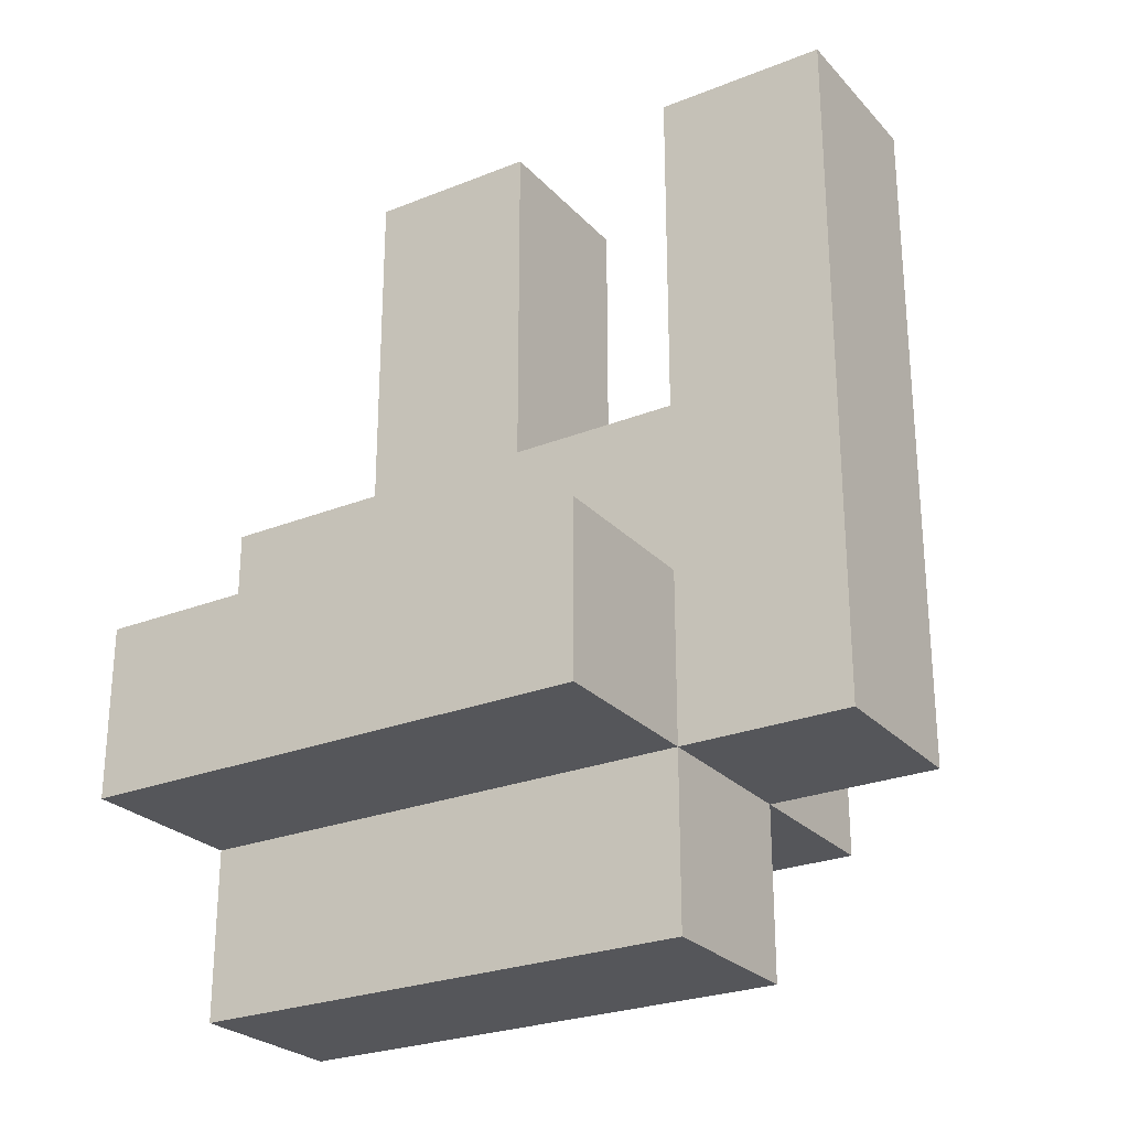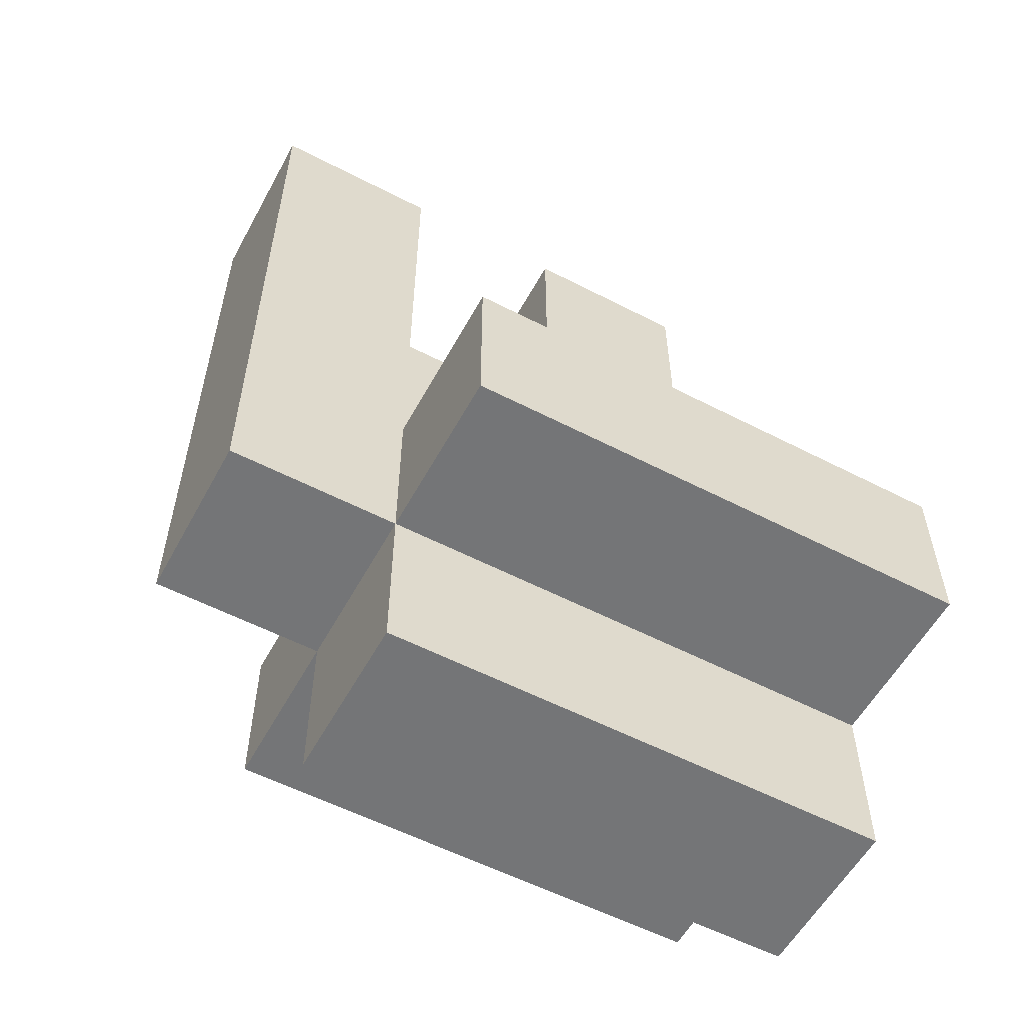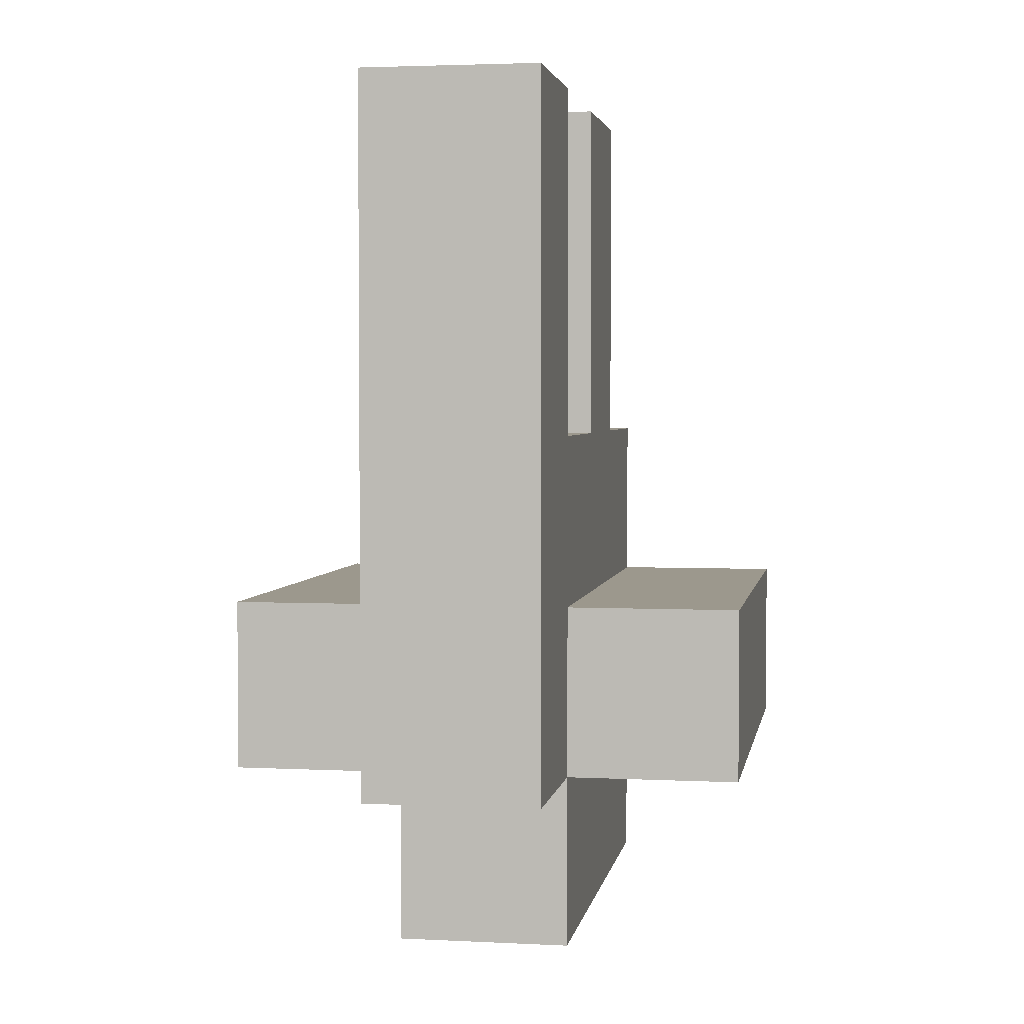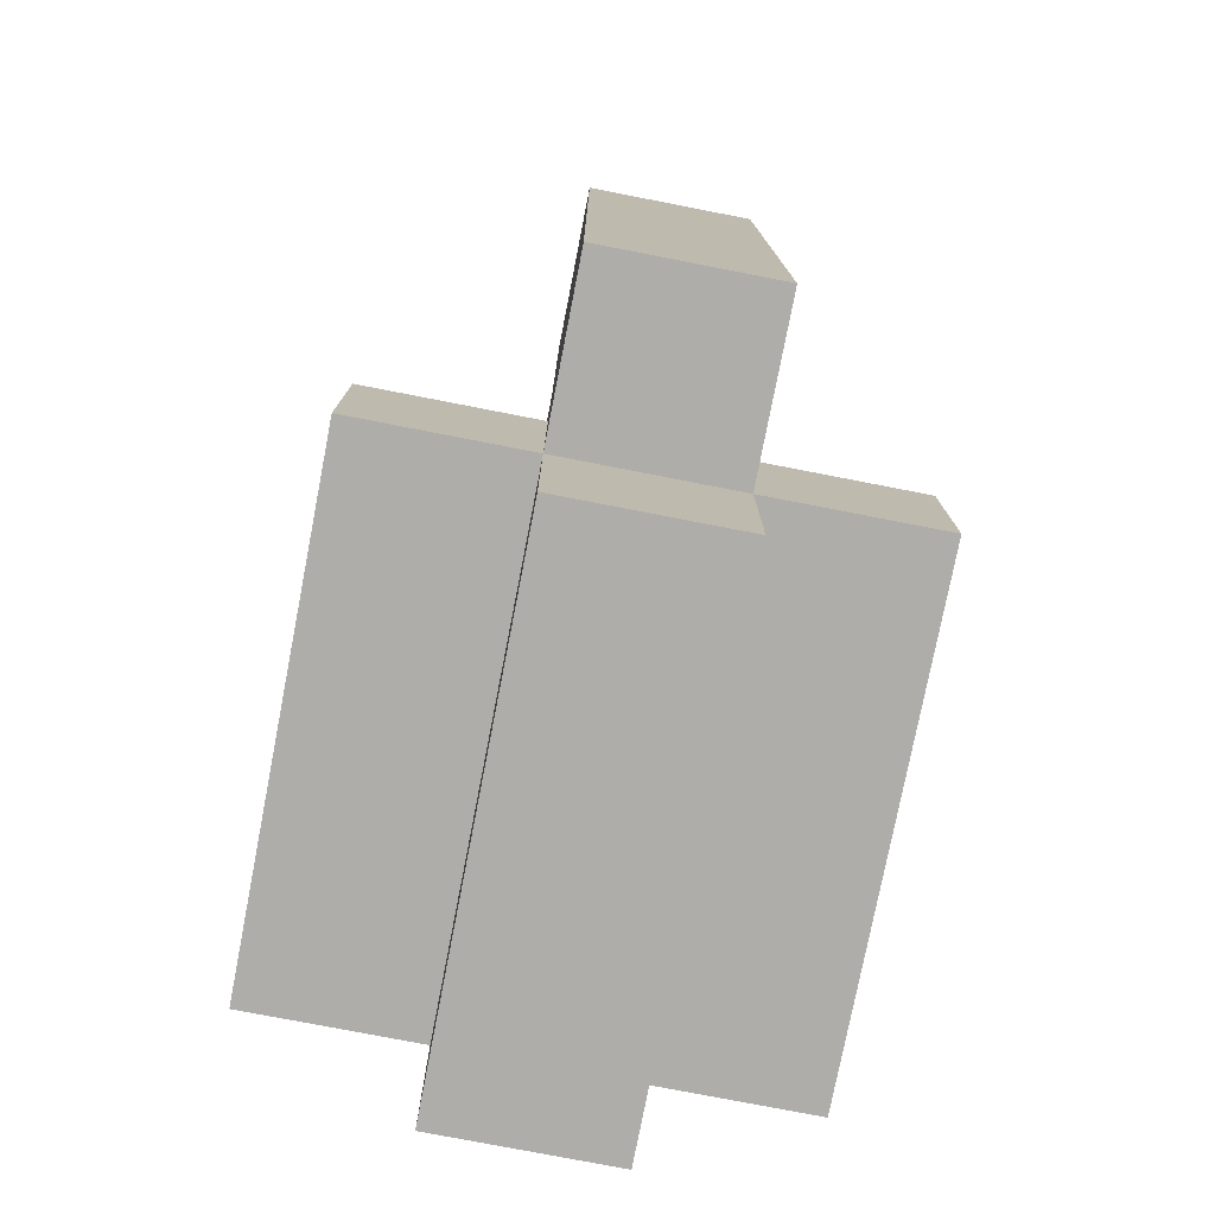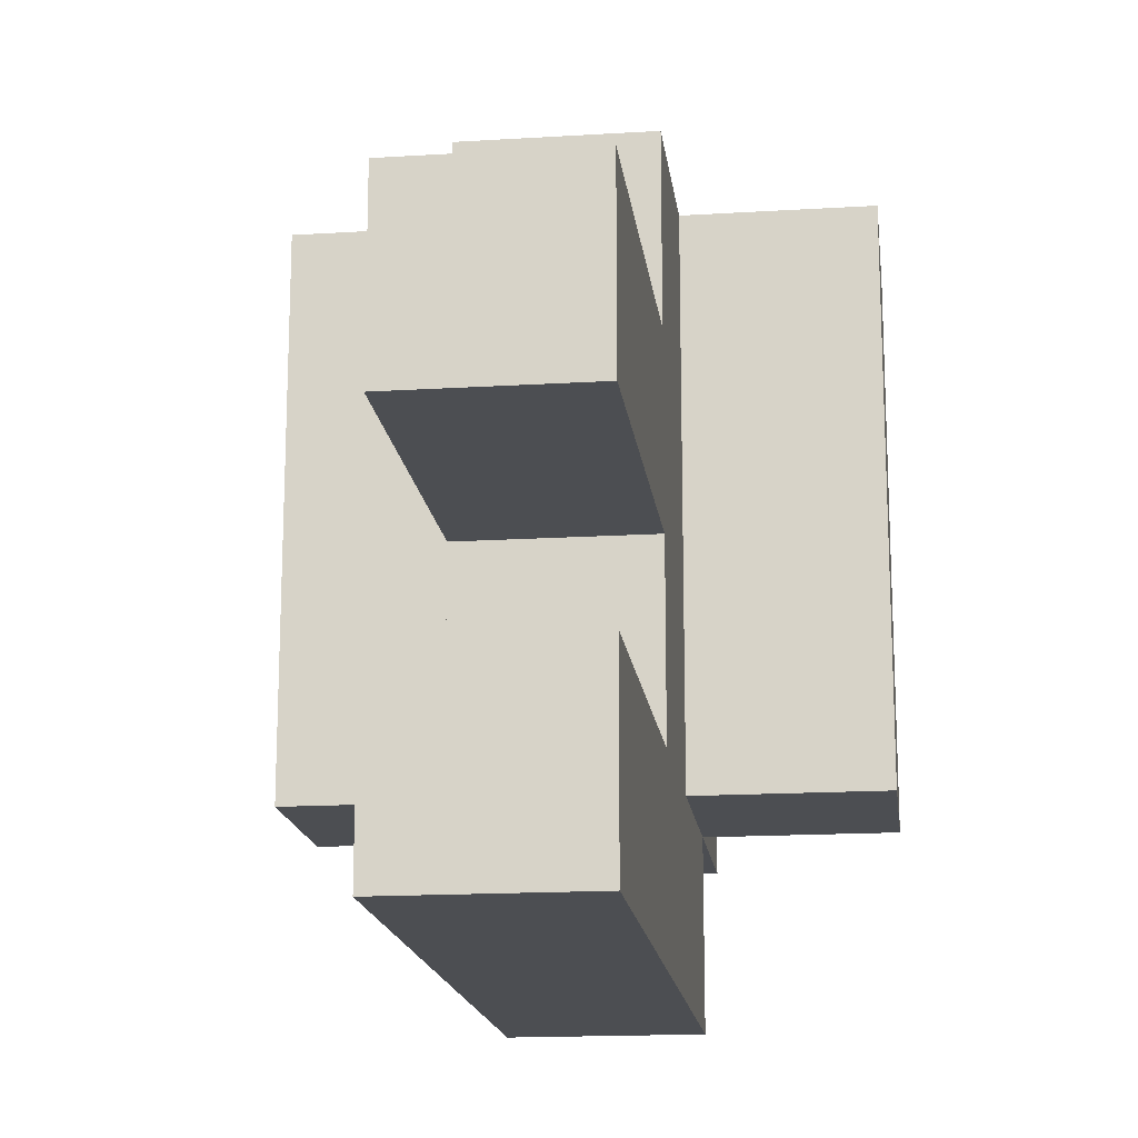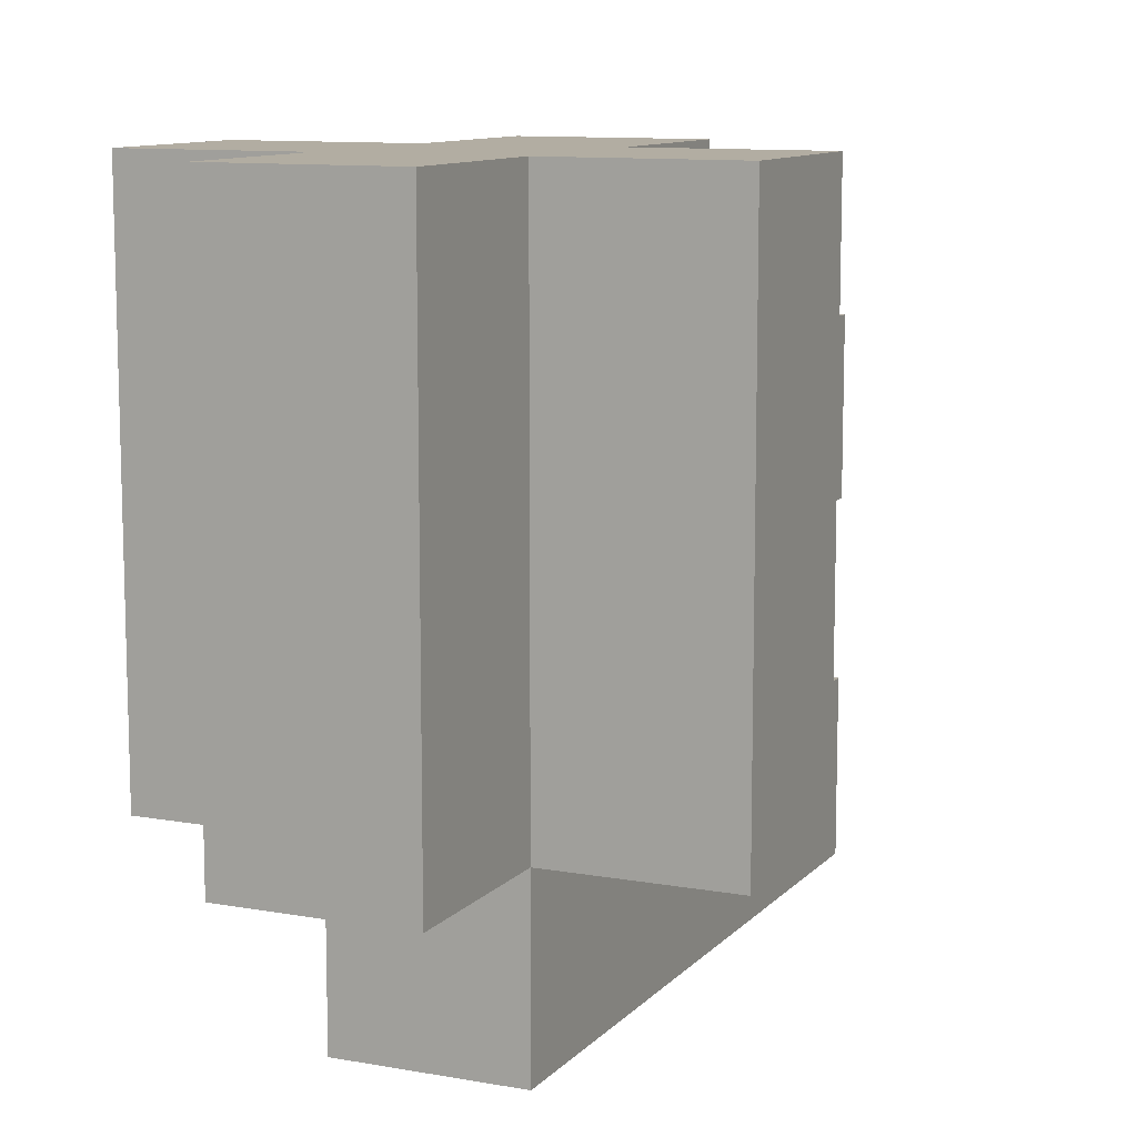
<metadata>
{"format":"obj","ext":"obj","renderer":"f3d","projection":"perspective","resolution":1024,"background":"white","views":[{"elev":-26.0,"azim":122.3,"up":"+Y"},{"elev":-56.5,"azim":-118.4,"up":"+Y"},{"elev":3.1,"azim":-170.3,"up":"+Y"},{"elev":-77.2,"azim":169.0,"up":"+Y"},{"elev":-16.7,"azim":-172.9,"up":"+Z"},{"elev":10.6,"azim":24.3,"up":"+Z"}]}
</metadata>
<code>
o
v 1 -3 2
v 0 -3 2
v 2 -2 2
v 1 -2 2
v 0 -2 2
v -1 -2 2
v 2 -1 2
v 1 -1 2
v 0 -1 2
v -1 -1 2
v 1 0 2
v 0 0 2
v 1 0 1
v 0 0 1
v 1 2 1
v 0 2 1
v 1 0 -1
v 0 0 -1
v 1 2 -1
v 0 2 -1
v 1 0 0
v 0 0 0
v 1 2 0
v 0 2 0
v 1 -3 -1
v 0 -3 -1
v 2 -2 -1
v 1 -2 -1
v 0 -2 -1
v -1 -2 -1
v 2 -1 -1
v 1 -1 -1
v 0 -1 -1
v -1 -1 -1
v 1 -2 -2
v 0 -2 -2
v 1 2 -2
v 0 2 -2
v 2 -2 2
v 2 -1 2
v 2 -2 -1
v 2 -1 -1
v 1 -3 2
v 1 -2 2
v 1 -1 2
v 1 0 2
v 1 0 1
v 1 2 1
v 1 0 0
v 1 2 0
v 1 -3 -1
v 1 -2 -1
v 1 -1 -1
v 1 0 -1
v 1 2 -1
v 1 -2 -2
v 1 2 -2
v 0 -3 2
v 0 -2 2
v 0 -1 2
v 0 0 2
v 0 0 1
v 0 2 1
v 0 0 0
v 0 2 0
v 0 -3 -1
v 0 -2 -1
v 0 -1 -1
v 0 0 -1
v 0 2 -1
v 0 -2 -2
v 0 2 -2
v -1 -2 2
v -1 -1 2
v -1 -2 -1
v -1 -1 -1
v 1 -3 2
v 1 -3 -1
v 0 -3 2
v 0 -3 -1
v 2 -2 2
v 2 -2 -1
v 1 -2 2
v 1 -2 -1
v 1 -2 -2
v 0 -2 2
v 0 -2 -1
v 0 -2 -2
v -1 -2 2
v -1 -2 -1
v 2 -1 2
v 2 -1 -1
v 1 -1 2
v 1 -1 -1
v 0 -1 2
v 0 -1 -1
v -1 -1 2
v -1 -1 -1
v 1 0 2
v 1 0 1
v 1 0 0
v 1 0 -1
v 0 0 2
v 0 0 1
v 0 0 0
v 0 0 -1
v 1 2 1
v 1 2 0
v 1 2 -1
v 1 2 -2
v 0 2 1
v 0 2 0
v 0 2 -1
v 0 2 -2
f 4 2 1
f 5 2 4
f 7 4 3
f 8 5 4
f 8 4 7
f 9 6 5
f 9 5 8
f 10 6 9
f 11 9 8
f 12 9 11
f 15 14 13
f 16 14 15
f 19 18 17
f 20 18 19
f 21 22 23
f 23 22 24
f 25 26 28
f 28 26 29
f 27 28 31
f 31 28 32
f 29 30 33
f 33 30 34
f 35 36 37
f 37 36 38
f 41 40 39
f 42 40 41
f 47 46 45
f 49 47 45
f 49 48 47
f 50 48 49
f 51 44 43
f 52 44 51
f 53 49 45
f 54 49 53
f 56 55 54
f 56 54 53
f 56 53 52
f 57 55 56
f 60 61 62
f 60 62 64
f 62 63 64
f 64 63 65
f 58 59 66
f 66 59 67
f 60 64 68
f 68 64 69
f 69 70 71
f 68 69 71
f 67 68 71
f 71 70 72
f 73 74 75
f 75 74 76
f 79 78 77
f 80 78 79
f 83 82 81
f 84 82 83
f 87 85 84
f 88 85 87
f 89 87 86
f 90 87 89
f 91 92 93
f 93 92 94
f 95 96 97
f 97 96 98
f 99 100 103
f 103 100 104
f 101 102 105
f 105 102 106
f 107 108 111
f 111 108 112
f 109 110 113
f 113 110 114

</code>
